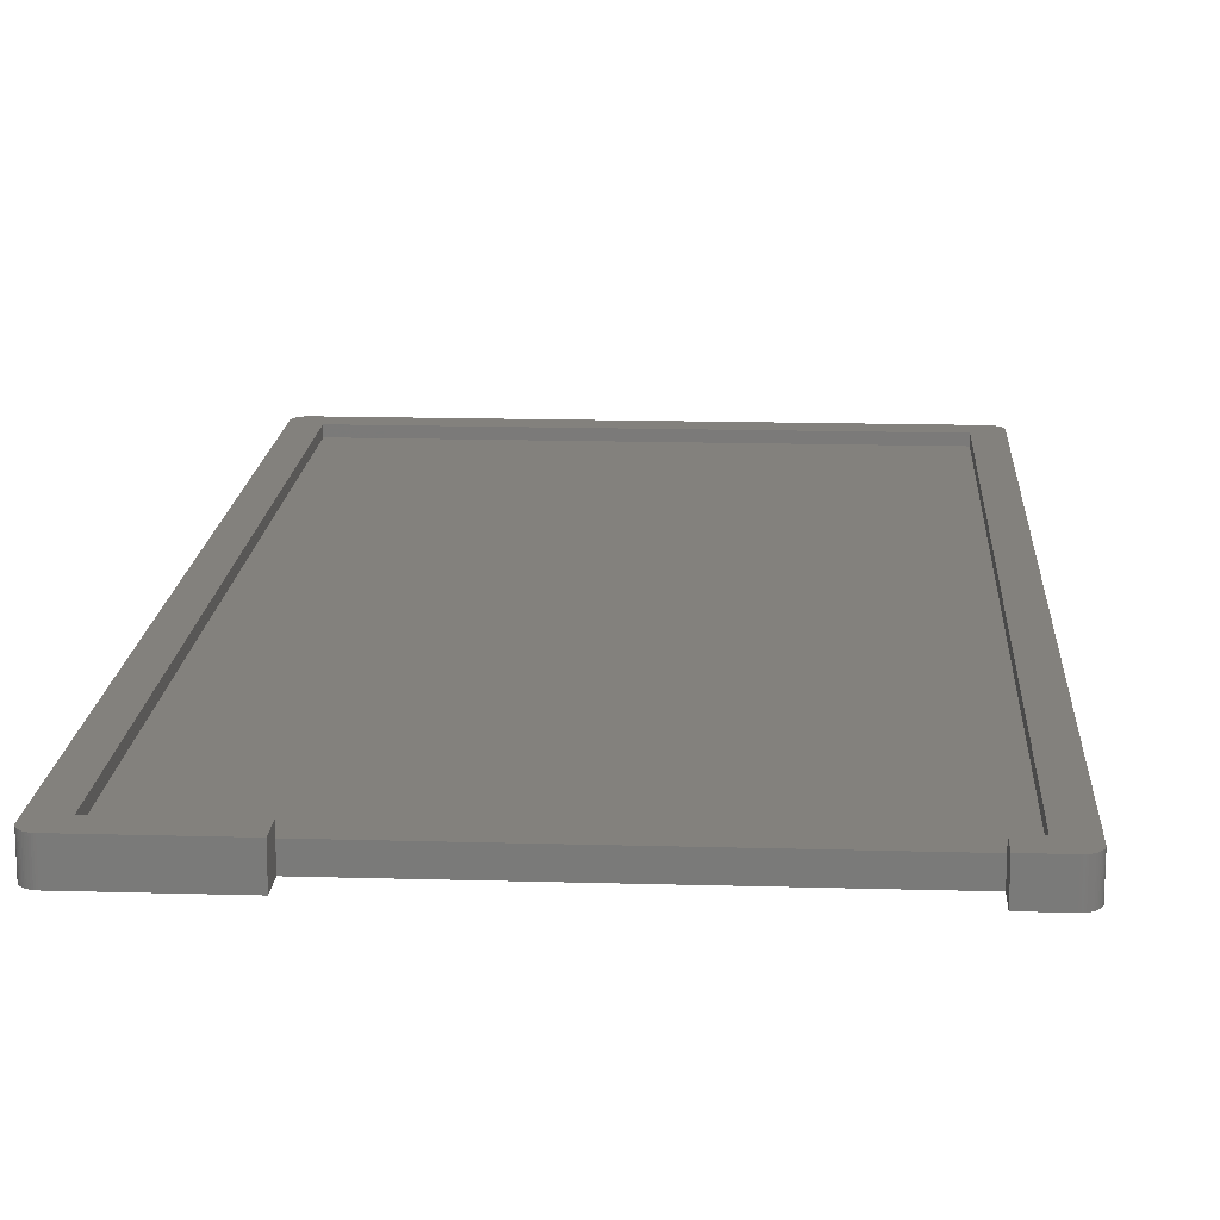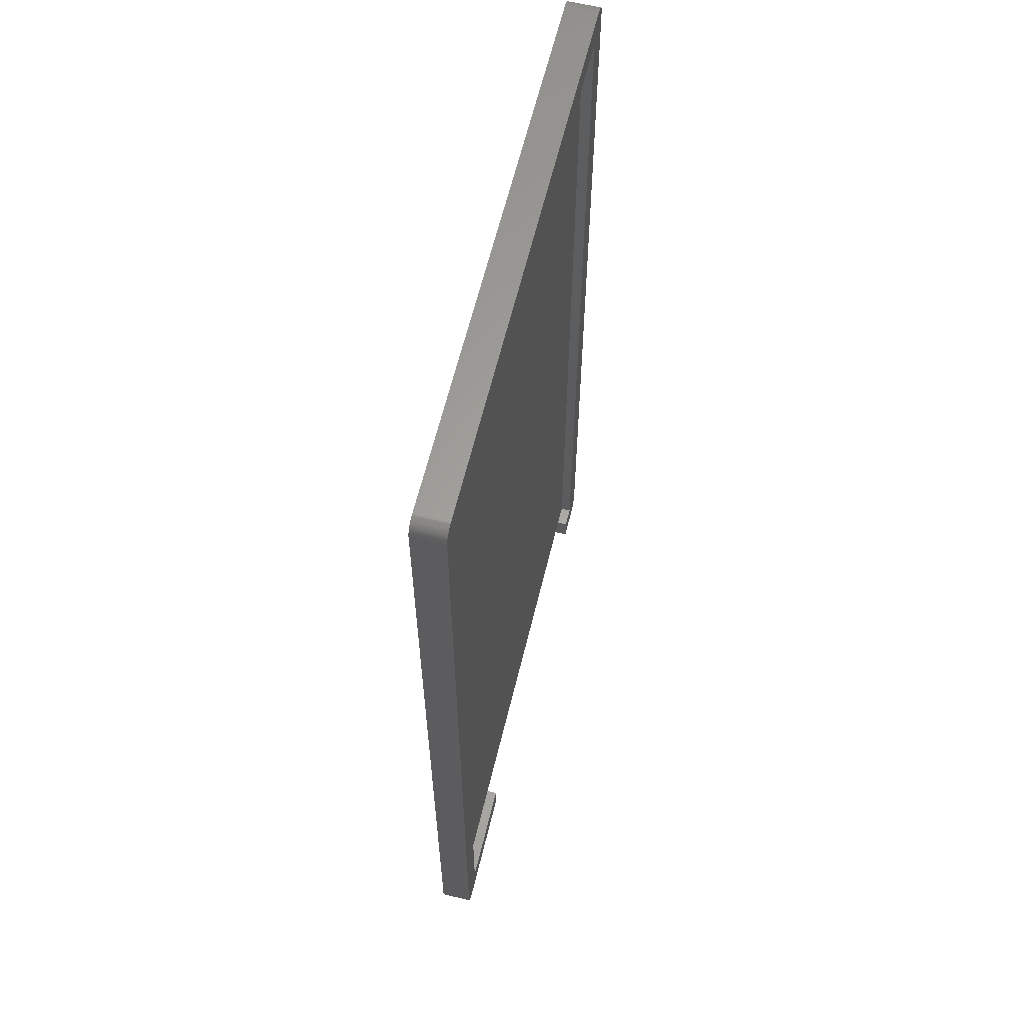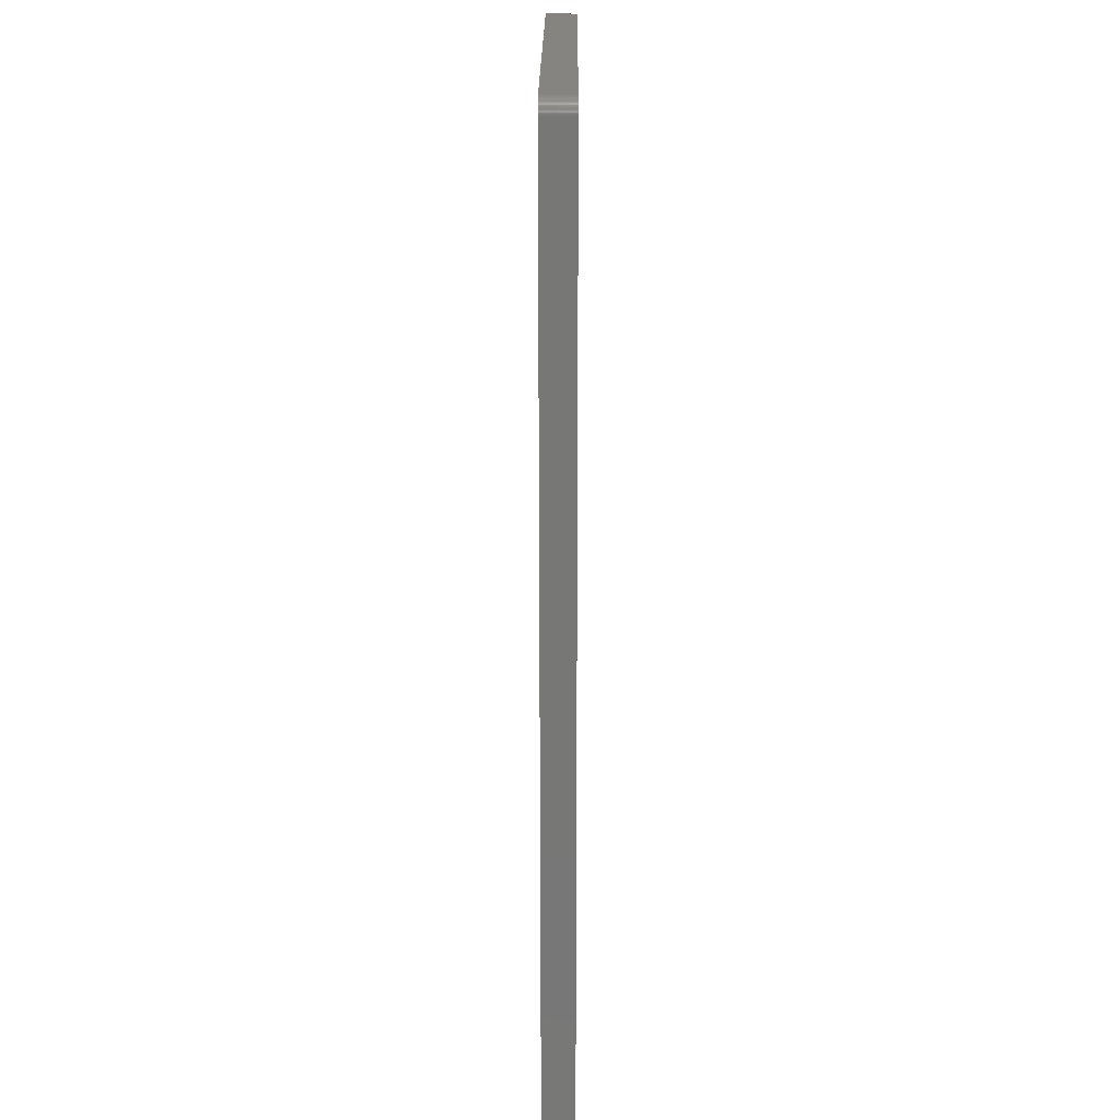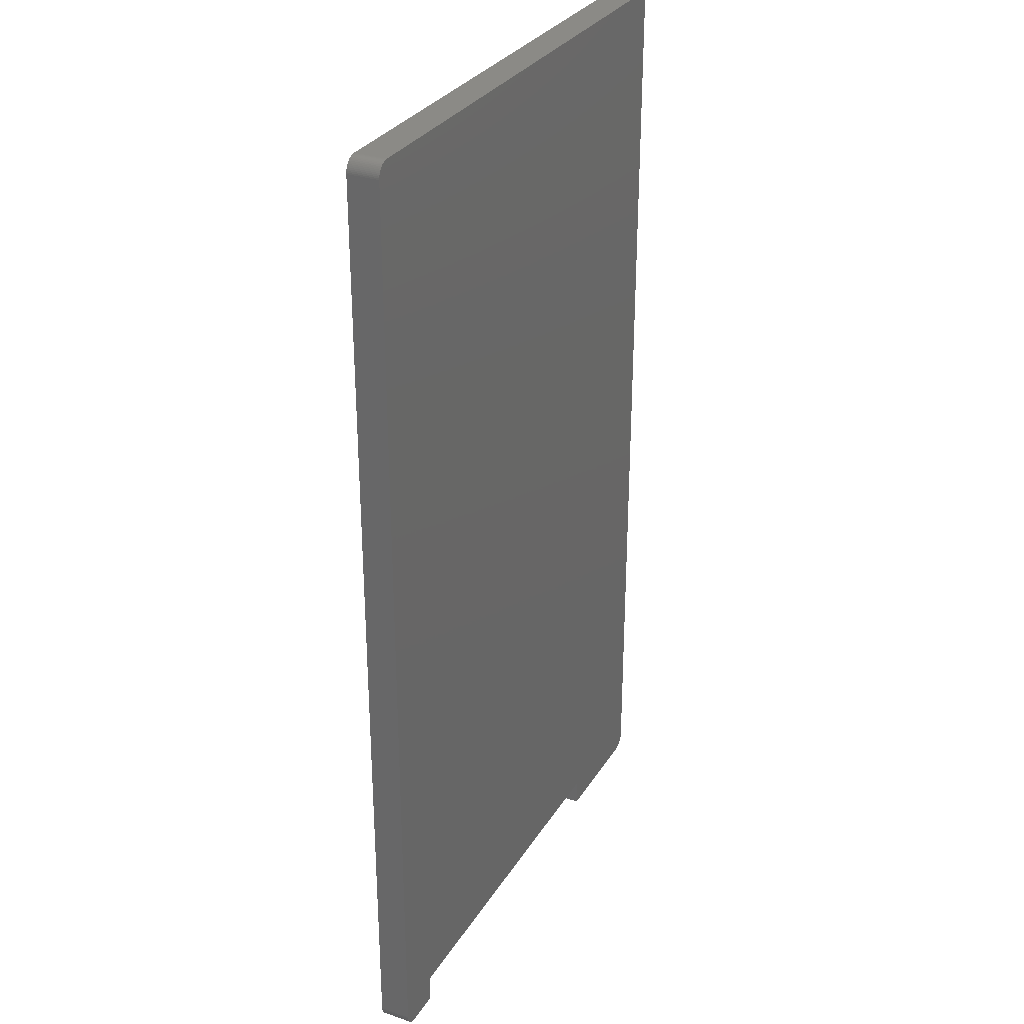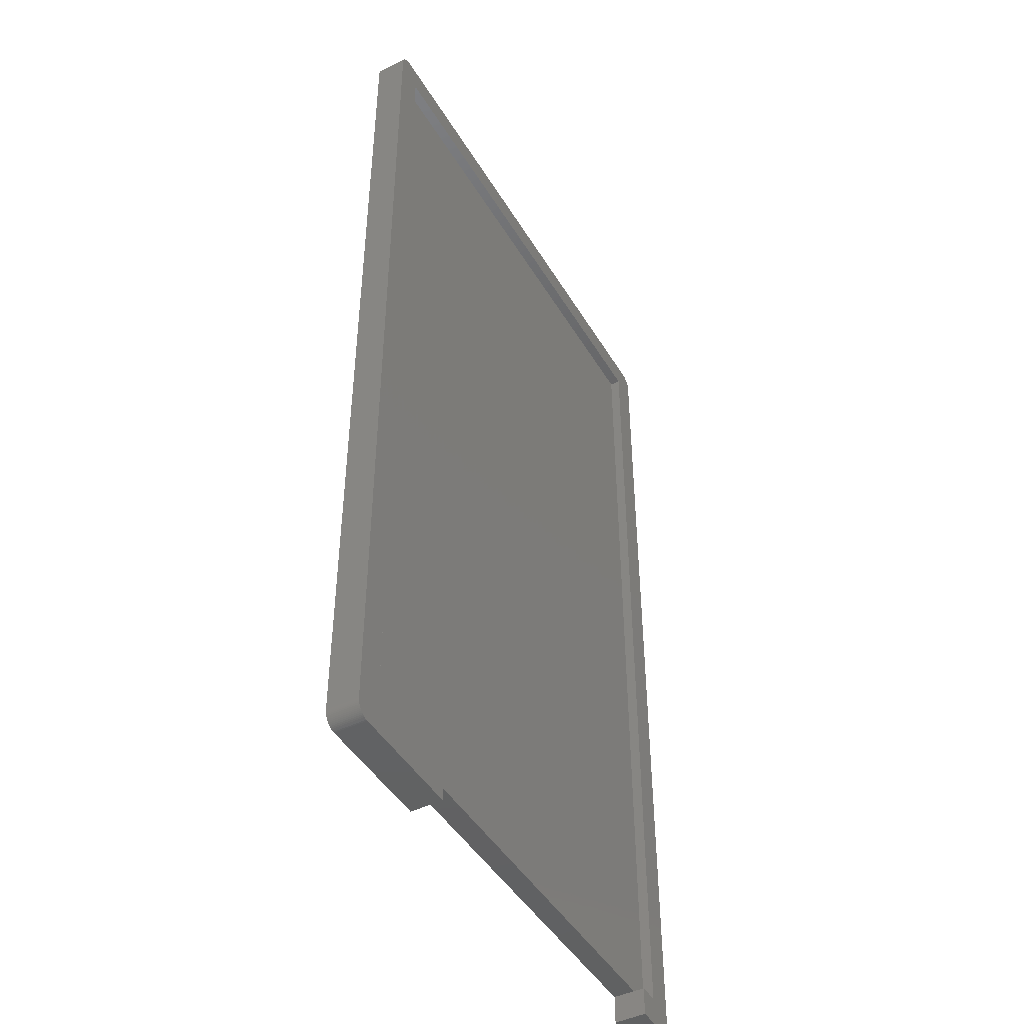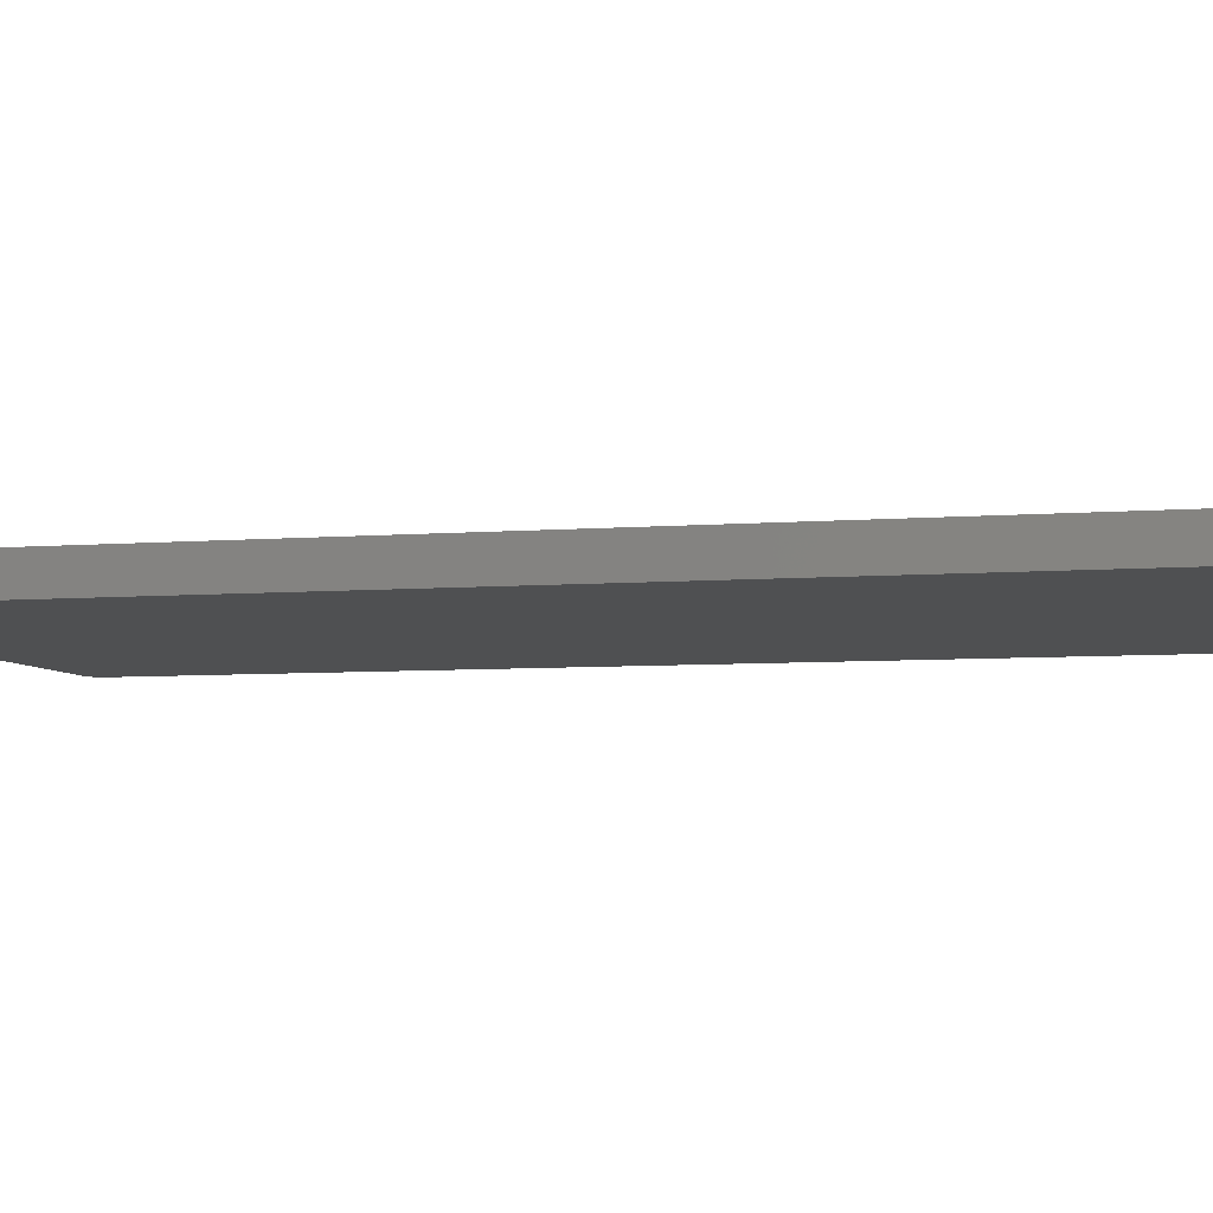
<metadata>
{"format":"stl","ext":"stl","renderer":"f3d","projection":"perspective","resolution":1024,"background":"white","views":[{"elev":16.1,"azim":3.4,"up":"+Z"},{"elev":62.3,"azim":-76.3,"up":"+Y"},{"elev":20.3,"azim":-89.7,"up":"+Y"},{"elev":30.3,"azim":116.3,"up":"+Y"},{"elev":-45.5,"azim":-60.8,"up":"+Y"},{"elev":-5.7,"azim":-75.3,"up":"+Z"}]}
</metadata>
<code>
# stl→obj: 146 verts, 288 faces
v 2 2 4.5
v 2 132 3
v 2 132 4.5
v 2 2 3
v 74 2 3
v 74 132 4.5
v 74 132 3
v 74 2 4.5
v 71 2 3
v 17 2 3
v 17 2 4.5
v 71 2 4.5
v 17 2 0
v 71 2 0
v 17 -2 4.5
v 17 -2 0
v 71 -2 0
v 71 -2 4.5
v 78 0 4.5
v 78 134 0
v 78 134 4.5
v 78 0 0
v 77.99 -0.2091 4.5
v 77.99 -0.2091 0
v -2 0 0
v -2 134 4.5
v -2 134 0
v -2 0 4.5
v 0 -2 0
v 0 -2 4.5
v 76 -2 4.5
v 76 -2 0
v 76 136 4.5
v 77.99 134.2 4.5
v 77.96 134.4 4.5
v 77.9 134.6 4.5
v 77.83 134.8 4.5
v 77.73 135 4.5
v 77.96 -0.4158 4.5
v 77.62 135.2 4.5
v 77.9 -0.618 4.5
v 77.49 135.3 4.5
v 77.83 -0.8135 4.5
v 77.34 135.5 4.5
v 77.73 -1 4.5
v 77.18 135.6 4.5
v 77.62 -1.176 4.5
v 77 135.7 4.5
v 77.49 -1.338 4.5
v 76.81 135.8 4.5
v 77.34 -1.486 4.5
v 76.62 135.9 4.5
v 77.18 -1.618 4.5
v 76.42 136 4.5
v 77 -1.732 4.5
v 76.21 136 4.5
v 76.81 -1.827 4.5
v 76.62 -1.902 4.5
v 76.42 -1.956 4.5
v 0 136 4.5
v 76.21 -1.989 4.5
v -0.2091 136 4.5
v -0.4158 136 4.5
v -0.618 135.9 4.5
v -0.2091 -1.989 4.5
v -0.8135 135.8 4.5
v -0.4158 -1.956 4.5
v -1 135.7 4.5
v -0.618 -1.902 4.5
v -1.176 135.6 4.5
v -0.8135 -1.827 4.5
v -1.338 135.5 4.5
v -1 -1.732 4.5
v -1.486 135.3 4.5
v -1.176 -1.618 4.5
v -1.618 135.2 4.5
v -1.338 -1.486 4.5
v -1.732 135 4.5
v -1.486 -1.338 4.5
v -1.827 134.8 4.5
v -1.618 -1.176 4.5
v -1.902 134.6 4.5
v -1.732 -1 4.5
v -1.956 134.4 4.5
v -1.827 -0.8135 4.5
v -1.989 134.2 4.5
v -1.902 -0.618 4.5
v -1.956 -0.4158 4.5
v -1.989 -0.2091 4.5
v -1.732 135 0
v -1.618 135.2 0
v 77.99 134.2 0
v 77.34 -1.486 0
v 77.49 -1.338 0
v 77.73 135 0
v 77.83 134.8 0
v -1.486 -1.338 0
v -1.618 -1.176 0
v -1.176 -1.618 0
v -1 -1.732 0
v -0.4158 -1.956 0
v -0.2091 -1.989 0
v 77.9 -0.618 0
v 77.83 -0.8135 0
v -1.989 134.2 0
v 76 136 0
v 0 136 0
v 77.9 134.6 0
v 77.96 134.4 0
v -1.902 -0.618 0
v -1.956 -0.4158 0
v 77.96 -0.4158 0
v 77.73 -1 0
v 77.62 -1.176 0
v 77.62 135.2 0
v 77.18 -1.618 0
v 77.49 135.3 0
v 77 -1.732 0
v 77.34 135.5 0
v 76.81 -1.827 0
v 77.18 135.6 0
v 76.62 -1.902 0
v 77 135.7 0
v 76.42 -1.956 0
v 76.81 135.8 0
v 76.21 -1.989 0
v 76.62 135.9 0
v 76.42 136 0
v 76.21 136 0
v -0.618 -1.902 0
v -0.2091 136 0
v -0.8135 -1.827 0
v -0.4158 136 0
v -0.618 135.9 0
v -0.8135 135.8 0
v -1.338 -1.486 0
v -1 135.7 0
v -1.176 135.6 0
v -1.338 135.5 0
v -1.732 -1 0
v -1.486 135.3 0
v -1.827 -0.8135 0
v -1.827 134.8 0
v -1.989 -0.2091 0
v -1.902 134.6 0
v -1.956 134.4 0
f 1 2 3
f 2 1 4
f 5 6 7
f 6 5 8
f 2 6 3
f 6 2 7
f 7 9 5
f 7 10 9
f 2 10 7
f 10 2 4
f 10 1 11
f 1 10 4
f 5 12 8
f 12 5 9
f 13 9 10
f 9 13 14
f 15 10 11
f 16 10 15
f 10 16 13
f 17 9 14
f 18 9 17
f 9 18 12
f 19 20 21
f 20 19 22
f 23 22 19
f 22 23 24
f 25 26 27
f 26 25 28
f 29 15 30
f 15 29 16
f 17 31 18
f 31 17 32
f 33 21 34
f 21 6 19
f 33 34 35
f 8 19 6
f 33 35 36
f 31 19 8
f 33 36 37
f 19 31 23
f 33 37 38
f 23 31 39
f 33 38 40
f 39 31 41
f 33 40 42
f 41 31 43
f 33 42 44
f 43 31 45
f 33 44 46
f 45 31 47
f 33 46 48
f 47 31 49
f 33 48 50
f 49 31 51
f 33 50 52
f 51 31 53
f 33 52 54
f 53 31 55
f 33 54 56
f 55 31 57
f 21 33 6
f 57 31 58
f 58 31 59
f 33 3 6
f 26 3 60
f 60 3 33
f 59 31 61
f 18 8 12
f 8 18 31
f 1 15 11
f 1 30 15
f 3 26 1
f 26 60 62
f 28 1 26
f 26 62 63
f 1 28 30
f 26 63 64
f 30 28 65
f 26 64 66
f 65 28 67
f 26 66 68
f 67 28 69
f 26 68 70
f 69 28 71
f 26 70 72
f 71 28 73
f 26 72 74
f 73 28 75
f 26 74 76
f 75 28 77
f 26 76 78
f 77 28 79
f 26 78 80
f 79 28 81
f 26 80 82
f 81 28 83
f 26 82 84
f 83 28 85
f 26 84 86
f 85 28 87
f 87 28 88
f 88 28 89
f 90 76 91
f 76 90 78
f 21 92 34
f 92 21 20
f 93 49 51
f 49 93 94
f 37 95 38
f 95 37 96
f 97 81 98
f 81 97 79
f 99 73 75
f 73 99 100
f 101 65 67
f 65 101 102
f 43 103 41
f 103 43 104
f 27 86 105
f 86 27 26
f 106 60 33
f 60 106 107
f 35 108 36
f 108 35 109
f 110 88 111
f 88 110 87
f 16 29 13
f 32 22 24
f 22 14 20
f 32 24 112
f 13 20 14
f 32 112 103
f 27 20 13
f 32 103 104
f 106 20 27
f 32 104 113
f 20 106 92
f 32 113 114
f 92 106 109
f 32 114 94
f 109 106 108
f 32 94 93
f 95 106 115
f 32 93 116
f 115 106 117
f 32 116 118
f 117 106 119
f 32 118 120
f 119 106 121
f 32 120 122
f 121 106 123
f 32 122 124
f 123 106 125
f 32 124 126
f 125 106 127
f 22 32 14
f 127 106 128
f 14 32 17
f 128 106 129
f 96 106 95
f 25 13 29
f 27 13 25
f 25 29 102
f 108 106 96
f 25 102 101
f 106 27 107
f 25 101 130
f 107 27 131
f 25 130 132
f 131 27 133
f 134 27 135
f 25 132 100
f 25 100 99
f 133 27 134
f 25 99 136
f 135 27 137
f 25 136 97
f 137 27 138
f 25 97 98
f 138 27 139
f 25 98 140
f 139 27 141
f 25 140 142
f 141 27 91
f 25 142 110
f 91 27 90
f 25 110 111
f 90 27 143
f 25 111 144
f 143 27 145
f 145 27 146
f 146 27 105
f 98 83 140
f 83 98 81
f 100 71 73
f 71 100 132
f 102 30 65
f 30 102 29
f 118 53 55
f 53 118 116
f 39 24 23
f 24 39 112
f 146 82 145
f 82 146 84
f 145 80 143
f 80 145 82
f 143 78 90
f 78 143 80
f 36 96 37
f 96 36 108
f 123 50 48
f 50 123 125
f 134 66 64
f 66 134 135
f 125 52 50
f 52 125 127
f 127 54 52
f 54 127 128
f 133 64 63
f 64 133 134
f 34 109 35
f 109 34 92
f 111 89 144
f 89 111 88
f 144 28 25
f 28 144 89
f 140 85 142
f 85 140 83
f 142 87 110
f 87 142 85
f 136 75 77
f 75 136 99
f 136 79 97
f 79 136 77
f 130 67 69
f 67 130 101
f 132 69 71
f 69 132 130
f 47 113 45
f 113 47 114
f 45 104 43
f 104 45 113
f 124 58 59
f 58 124 122
f 116 51 53
f 51 116 93
f 105 84 146
f 84 105 86
f 40 117 42
f 117 40 115
f 139 74 72
f 74 139 141
f 135 68 66
f 68 135 137
f 137 70 68
f 70 137 138
f 41 112 39
f 112 41 103
f 49 114 47
f 114 49 94
f 126 59 61
f 59 126 124
f 32 61 31
f 61 32 126
f 120 55 57
f 55 120 118
f 122 57 58
f 57 122 120
f 121 48 46
f 48 121 123
f 38 115 40
f 115 38 95
f 129 33 56
f 33 129 106
f 107 62 60
f 62 107 131
f 131 63 62
f 63 131 133
f 91 74 141
f 74 91 76
f 138 72 70
f 72 138 139
f 119 46 44
f 46 119 121
f 117 44 42
f 44 117 119
f 128 56 54
f 56 128 129

</code>
